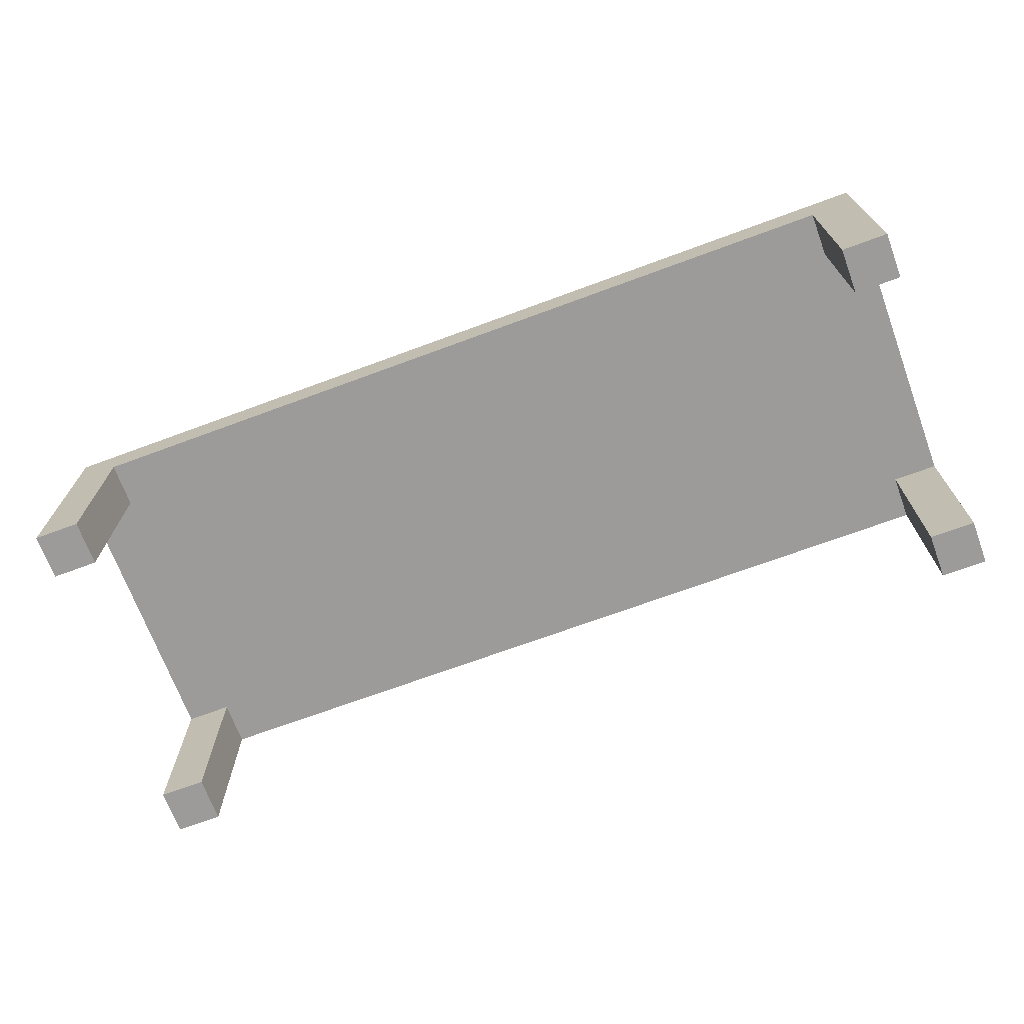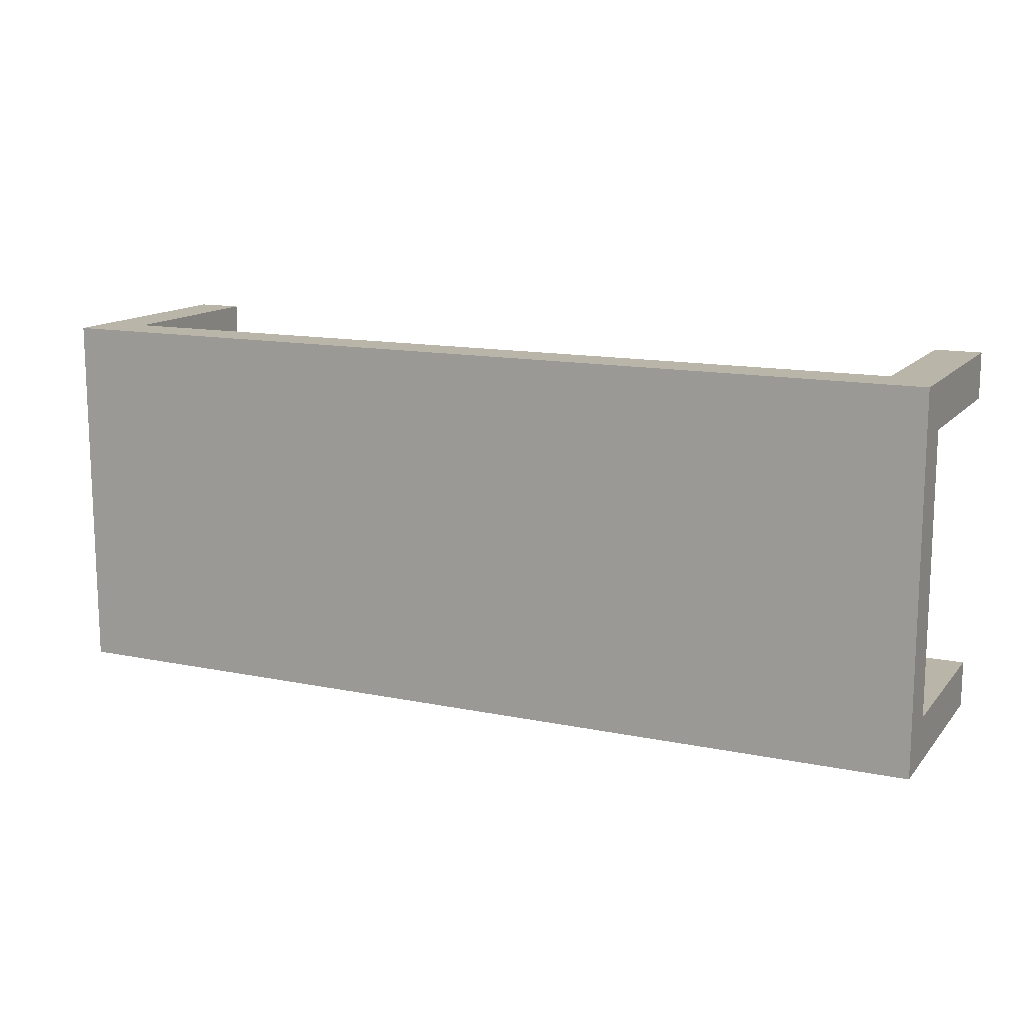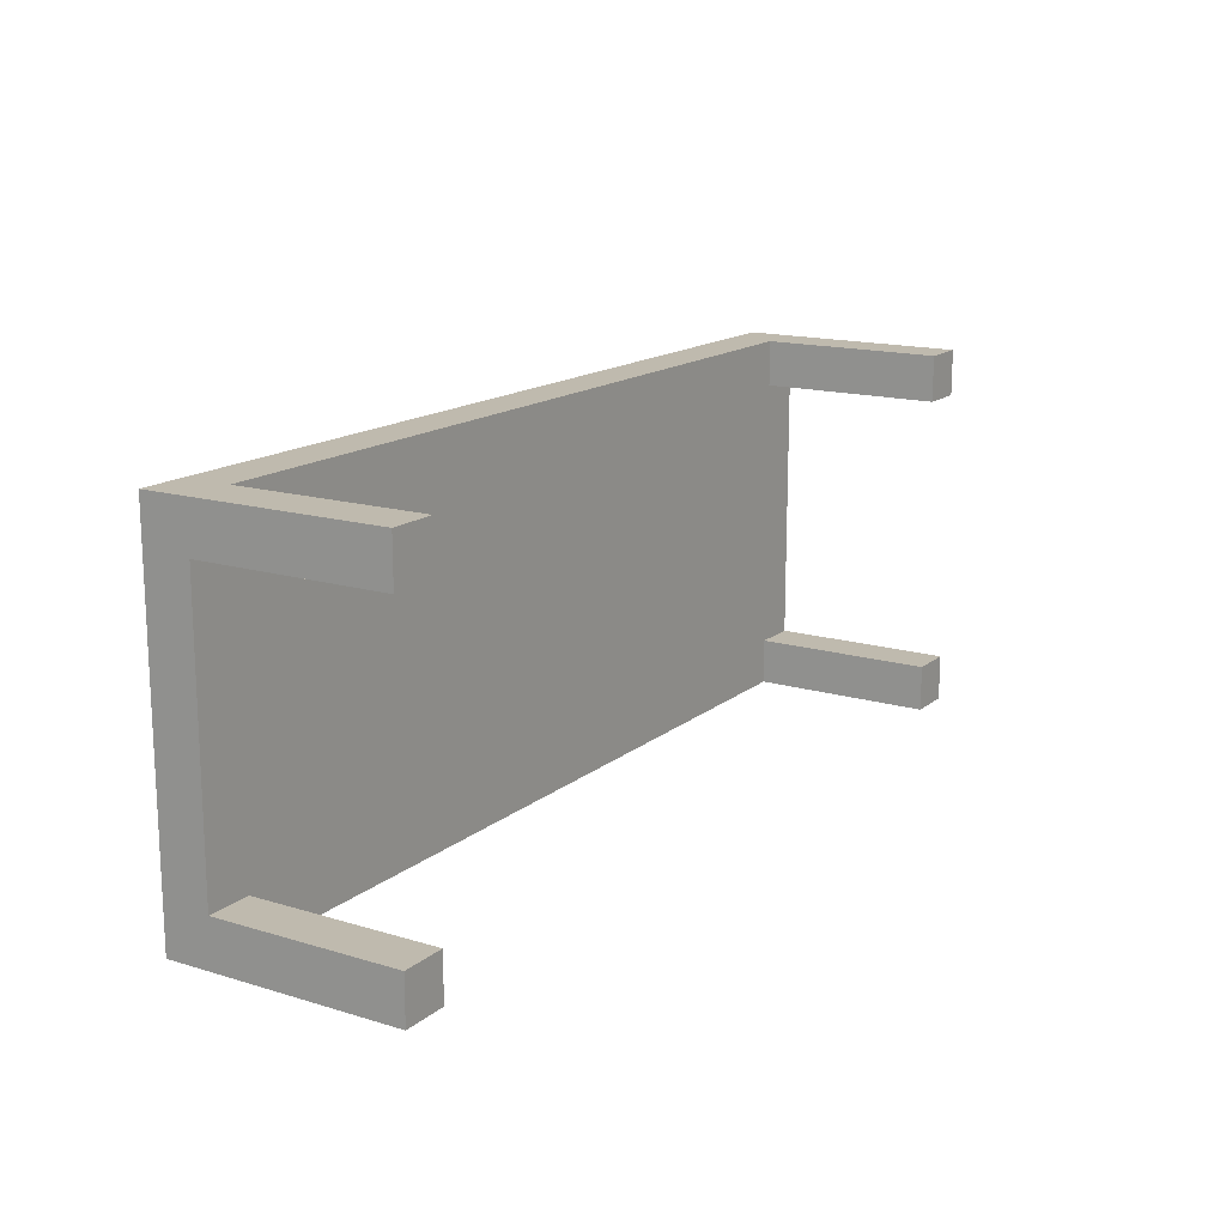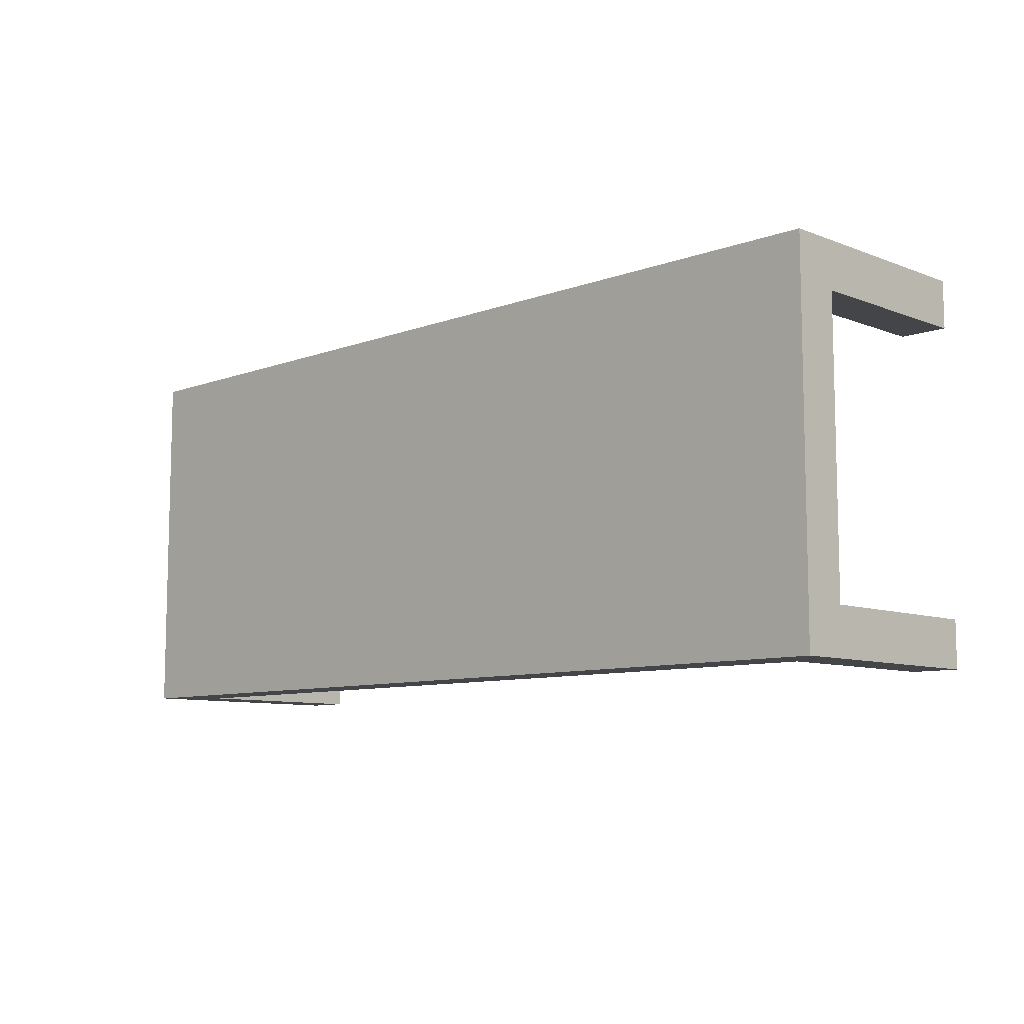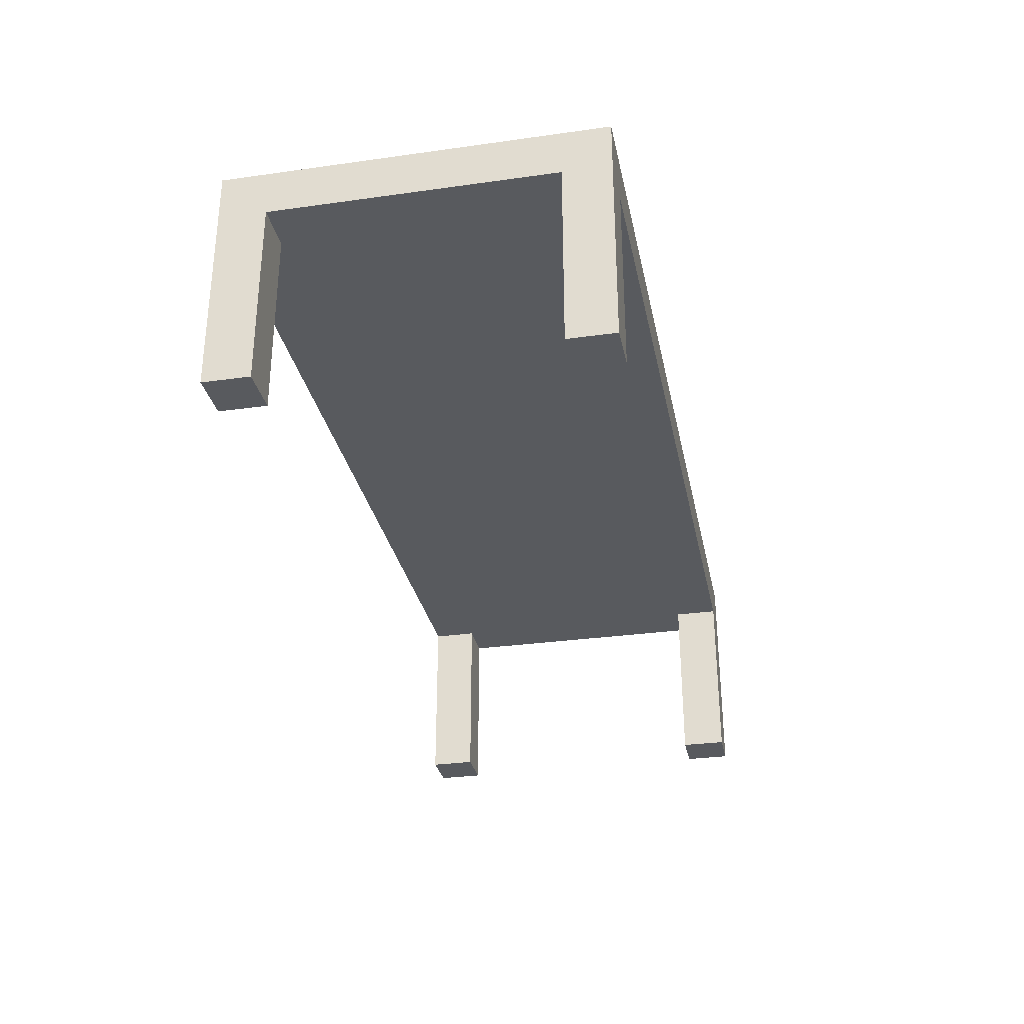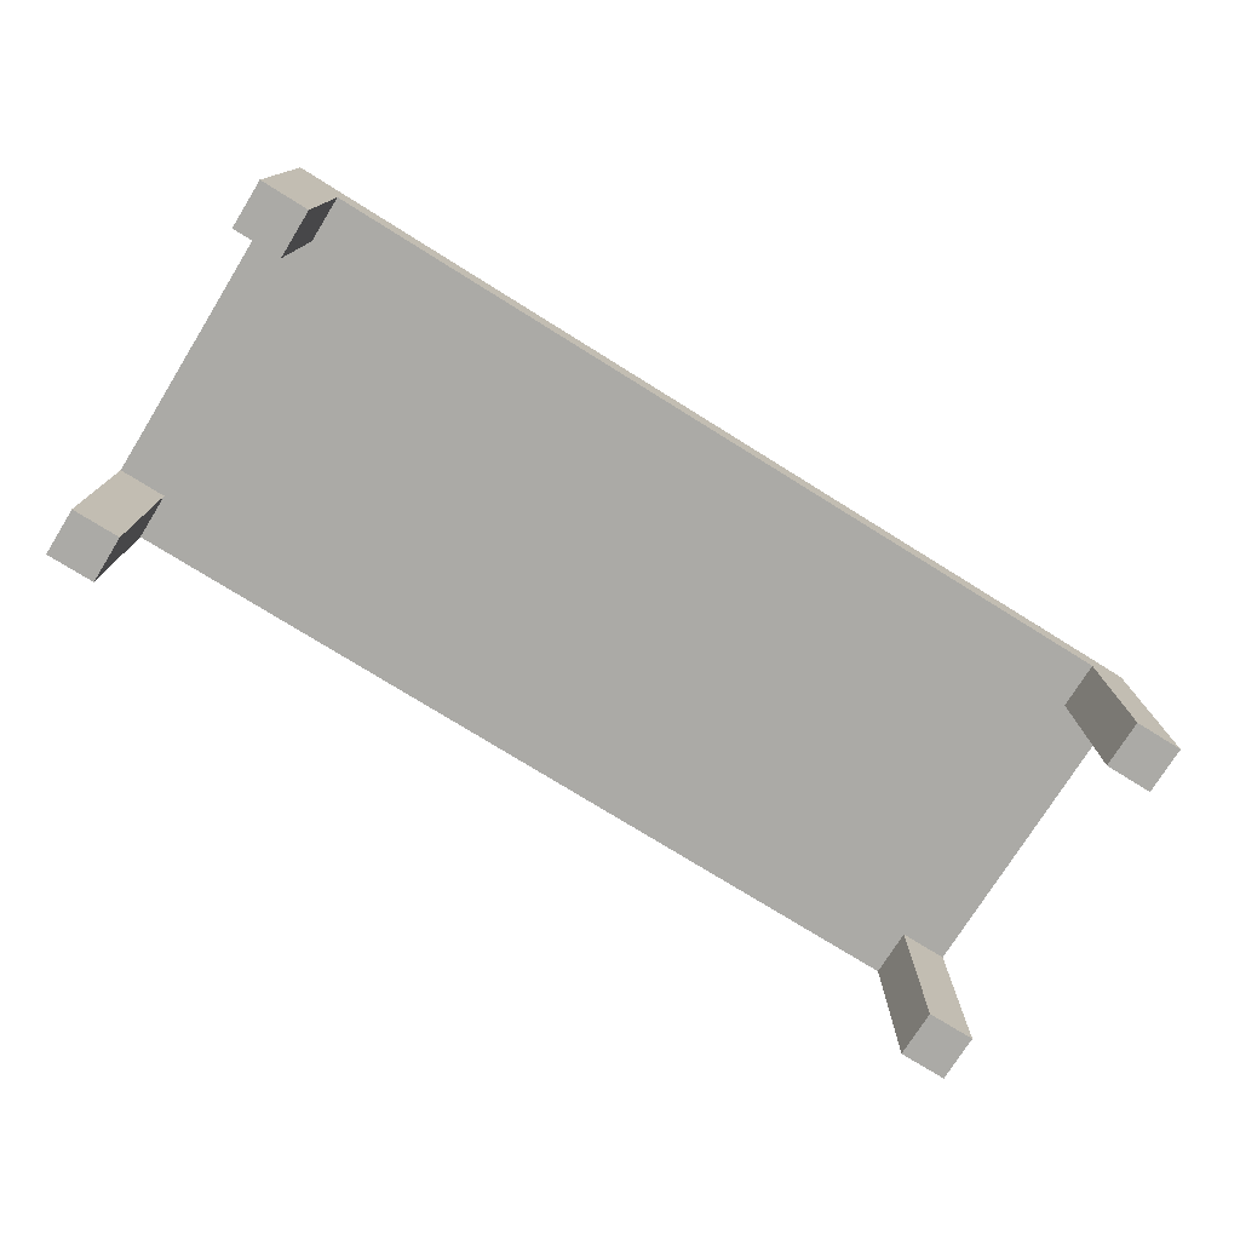
<metadata>
{"format":"obj","ext":"obj","renderer":"f3d","projection":"perspective","resolution":1024,"background":"white","views":[{"elev":-69.9,"azim":20.3,"up":"+Y"},{"elev":13.4,"azim":-155.0,"up":"+Z"},{"elev":15.5,"azim":-57.8,"up":"+Z"},{"elev":-8.9,"azim":-135.5,"up":"+Z"},{"elev":-30.7,"azim":101.4,"up":"+Y"},{"elev":-75.7,"azim":148.1,"up":"+Y"}]}
</metadata>
<code>
o Mesa3
v -1 0 0.4
v -1 0 0.3
v -1 0 -0.3
v -1 0 -0.4
v -1 0.4 0.3
v -1 0.4 -0.3
v -1 0.5 0.4
v -1 0.5 -0.4
v 0.9 0 0.4
v 0.9 0 0.3
v 0.9 0 -0.3
v 0.9 0 -0.4
v 0.9 0.4 0.4
v 0.9 0.4 0.3
v 0.9 0.4 -0.3
v 0.9 0.4 -0.4
v -0.9 0 0.4
v -0.9 0 0.3
v -0.9 0 -0.3
v -0.9 0 -0.4
v -0.9 0.4 0.4
v -0.9 0.4 0.3
v -0.9 0.4 -0.3
v -0.9 0.4 -0.4
v 1 0 0.4
v 1 0 0.3
v 1 0 -0.3
v 1 0 -0.4
v 1 0.4 0.3
v 1 0.4 -0.3
v 1 0.5 0.4
v 1 0.5 -0.4
v -1 0 0.4
v -1 0.5 0.4
v -0.9 0 0.4
v -0.9 0.4 0.4
v 0.9 0 0.4
v 0.9 0.4 0.4
v 1 0 0.4
v 1 0.5 0.4
v -1 0 -0.3
v -1 0.4 -0.3
v -0.9 0 -0.3
v -0.9 0.4 -0.3
v 0.9 0 -0.3
v 0.9 0.4 -0.3
v 1 0 -0.3
v 1 0.4 -0.3
v -1 0 0.3
v -1 0.4 0.3
v -0.9 0 0.3
v -0.9 0.4 0.3
v 0.9 0 0.3
v 0.9 0.4 0.3
v 1 0 0.3
v 1 0.4 0.3
v -1 0 -0.4
v -1 0.5 -0.4
v -0.9 0 -0.4
v -0.9 0.4 -0.4
v 0.9 0 -0.4
v 0.9 0.4 -0.4
v 1 0 -0.4
v 1 0.5 -0.4
v -1 0 0.4
v -0.9 0 0.4
v 0.9 0 0.4
v 1 0 0.4
v -1 0 0.3
v -0.9 0 0.3
v 0.9 0 0.3
v 1 0 0.3
v -1 0 -0.3
v -0.9 0 -0.3
v 0.9 0 -0.3
v 1 0 -0.3
v -1 0 -0.4
v -0.9 0 -0.4
v 0.9 0 -0.4
v 1 0 -0.4
v -0.9 0.4 0.4
v 0.9 0.4 0.4
v -1 0.4 0.3
v -0.9 0.4 0.3
v 0.9 0.4 0.3
v 1 0.4 0.3
v -1 0.4 -0.3
v -0.9 0.4 -0.3
v 0.9 0.4 -0.3
v 1 0.4 -0.3
v -0.9 0.4 -0.4
v 0.9 0.4 -0.4
v -1 0.5 0.4
v 1 0.5 0.4
v -1 0.5 -0.4
v 1 0.5 -0.4
f 5 2 1
f 6 4 3
f 7 5 1
f 7 6 5
f 8 4 6
f 8 6 7
f 13 10 9
f 14 10 13
f 15 12 11
f 16 12 15
f 17 18 21
f 21 18 22
f 19 20 23
f 23 20 24
f 25 26 29
f 27 28 30
f 25 29 31
f 29 30 31
f 30 28 32
f 31 30 32
f 35 34 33
f 36 34 35
f 38 34 36
f 39 38 37
f 40 34 38
f 40 38 39
f 43 42 41
f 44 42 43
f 47 46 45
f 48 46 47
f 49 50 51
f 51 50 52
f 53 54 55
f 55 54 56
f 57 58 59
f 59 58 60
f 60 58 62
f 61 62 63
f 62 58 64
f 63 62 64
f 69 66 65
f 70 66 69
f 71 68 67
f 72 68 71
f 77 74 73
f 78 74 77
f 79 76 75
f 80 76 79
f 84 82 81
f 85 82 84
f 87 84 83
f 87 86 85
f 87 85 84
f 88 86 87
f 89 86 88
f 90 86 89
f 91 89 88
f 92 89 91
f 93 94 95
f 95 94 96

</code>
